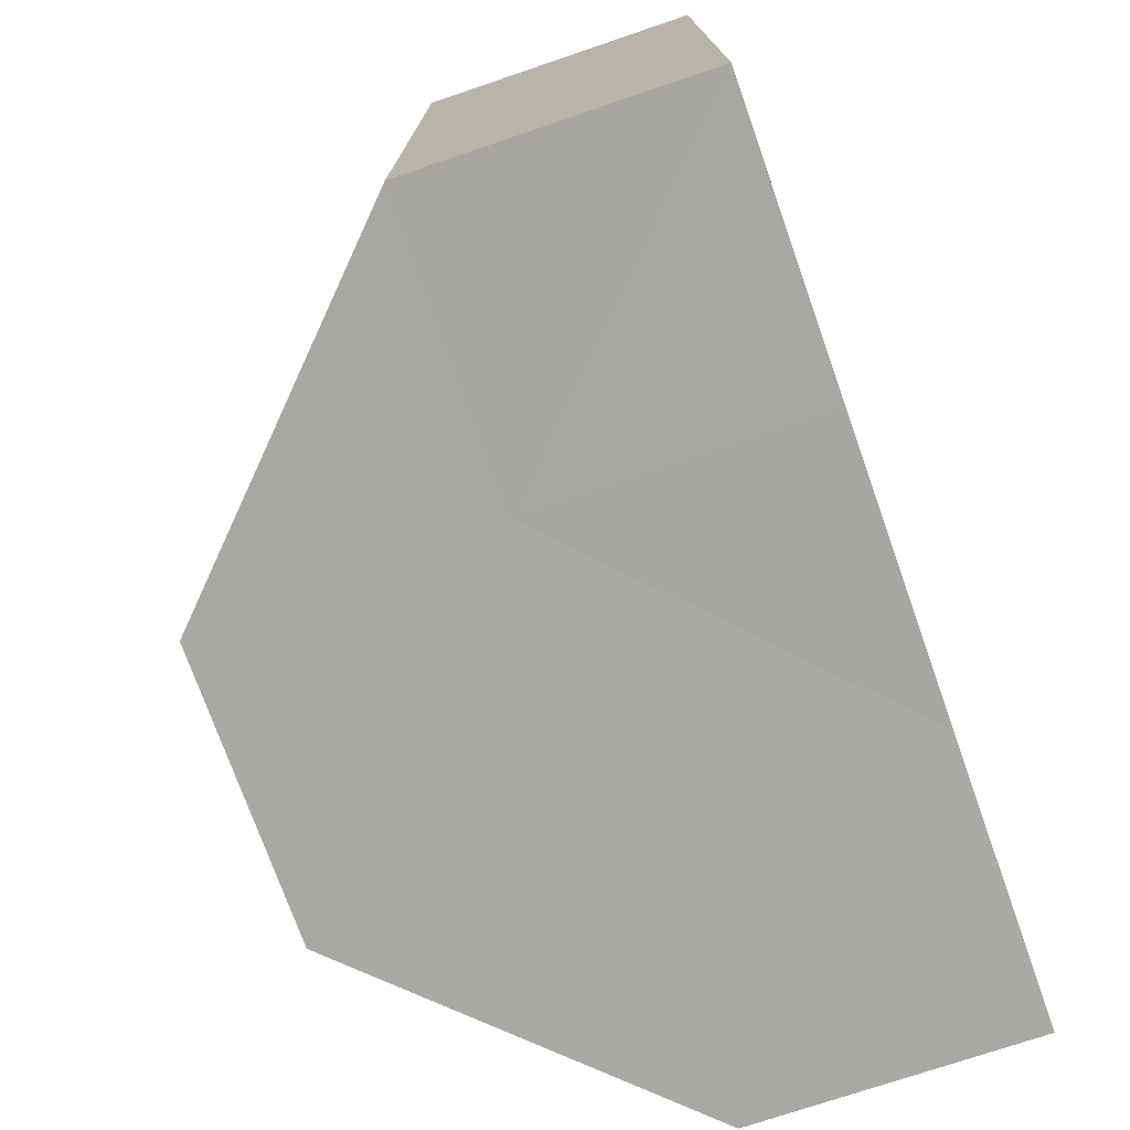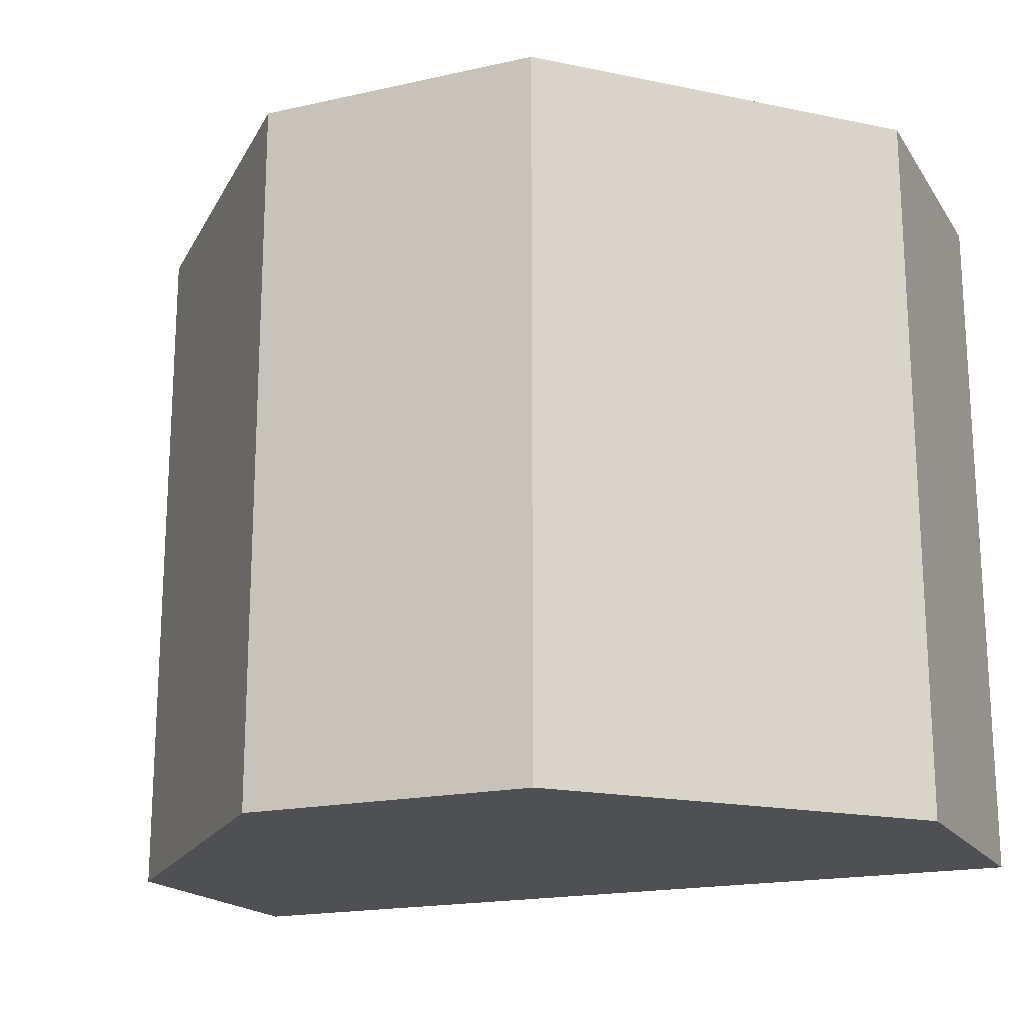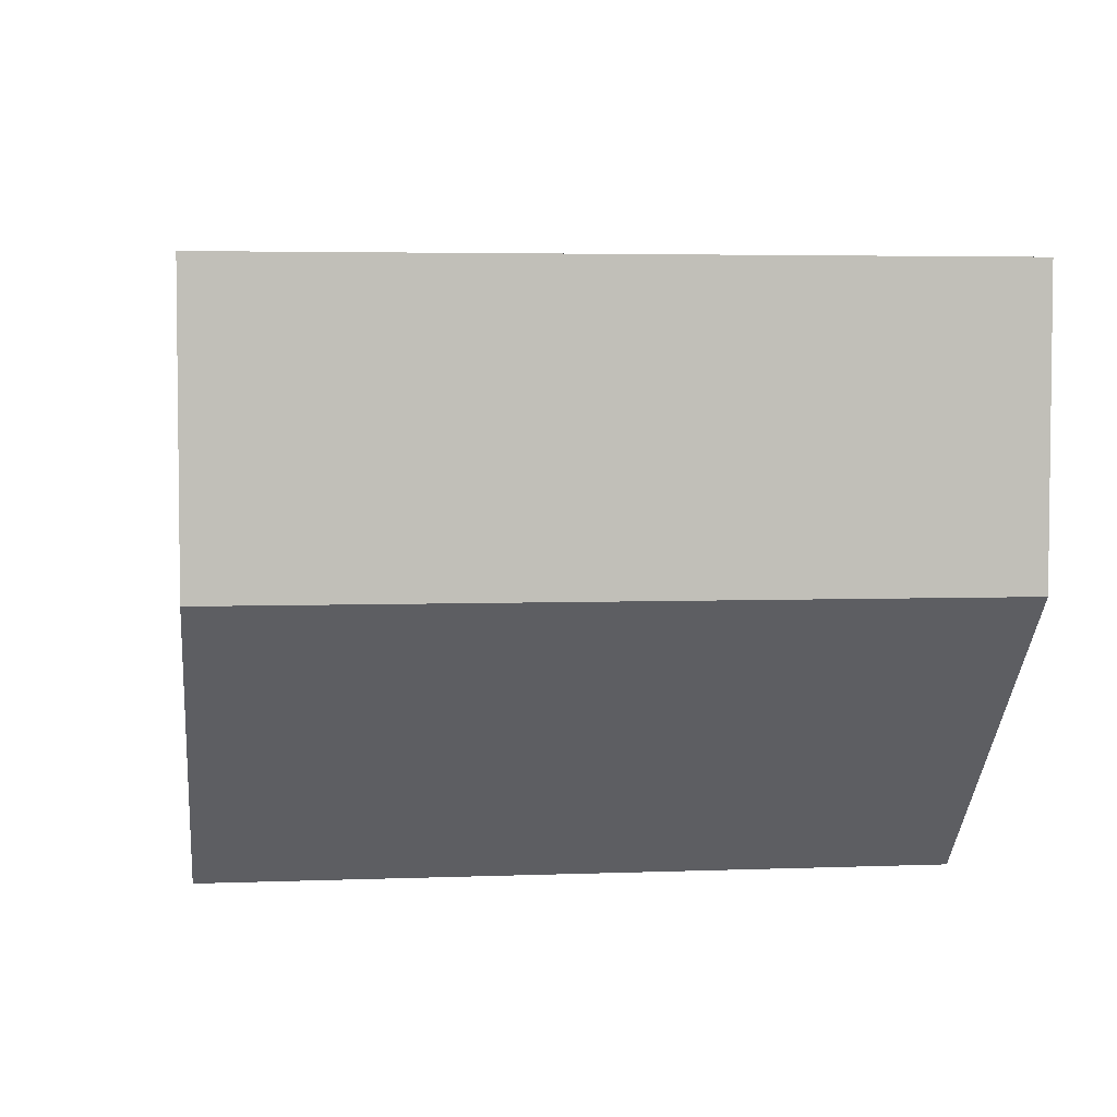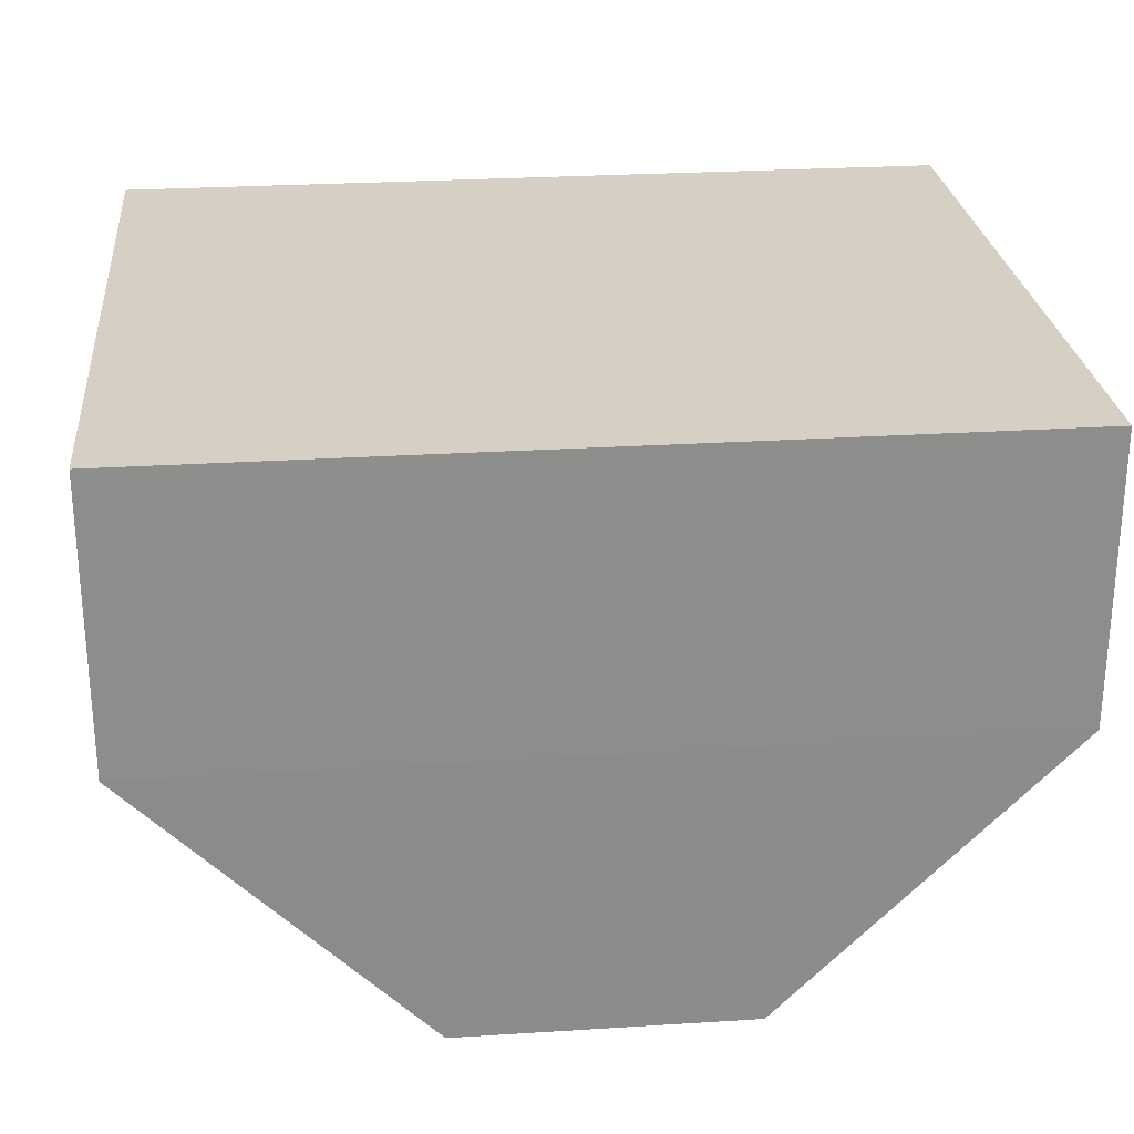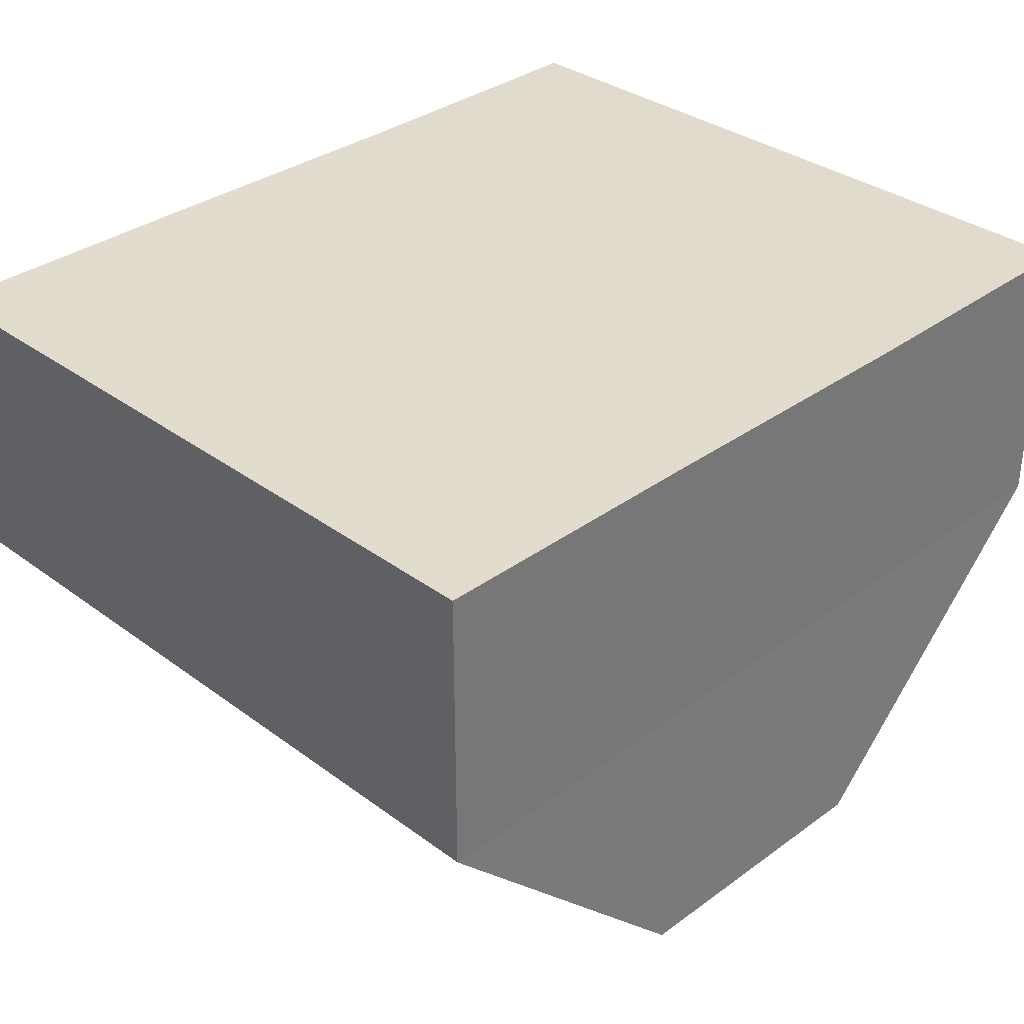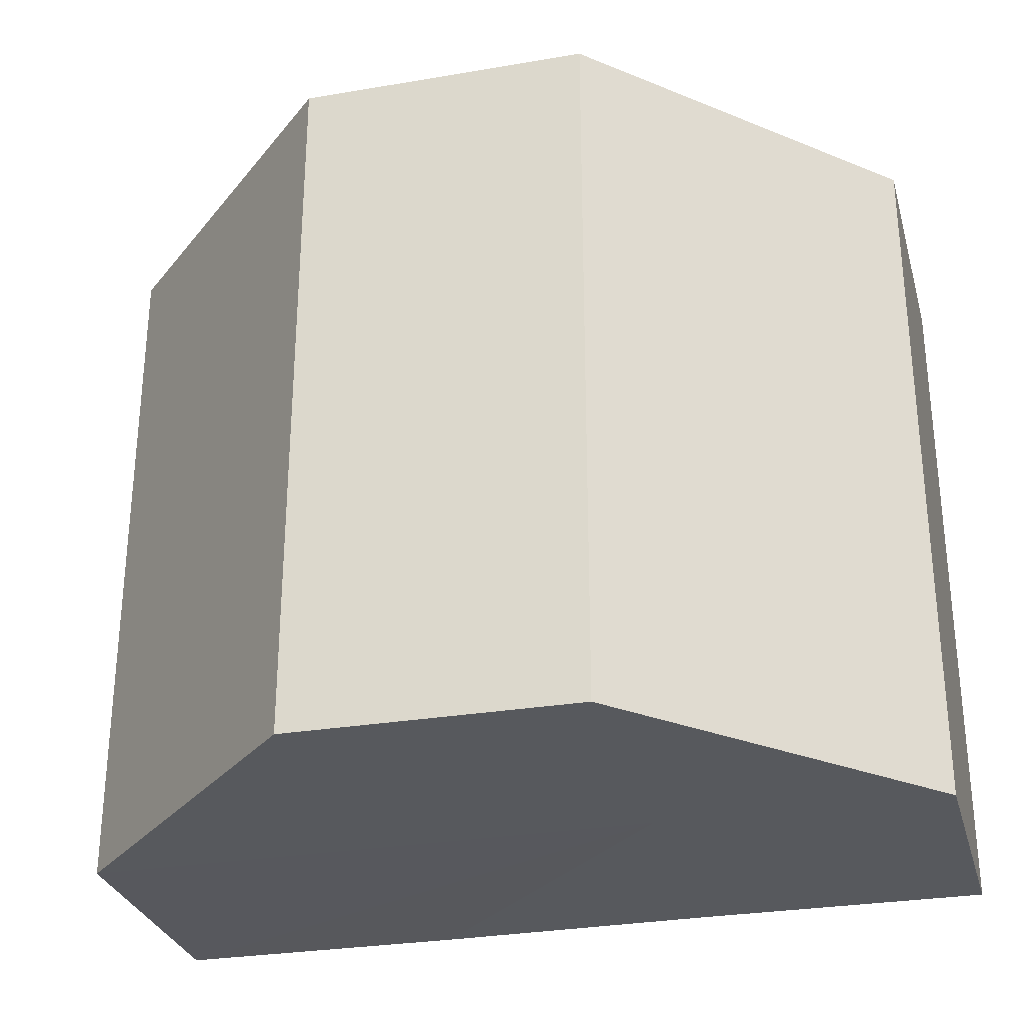
<metadata>
{"format":"obj","ext":"obj","renderer":"f3d","projection":"perspective","resolution":1024,"background":"white","views":[{"elev":-74.9,"azim":109.6,"up":"+Z"},{"elev":-18.4,"azim":23.6,"up":"+Z"},{"elev":5.1,"azim":-97.2,"up":"+Y"},{"elev":26.2,"azim":-5.7,"up":"+Y"},{"elev":33.9,"azim":135.1,"up":"+Y"},{"elev":-29.3,"azim":14.2,"up":"+Z"}]}
</metadata>
<code>
o 4464
v 2247 1883 19.02
v 2247 1883 19.02
v 2247 1883 19.04
v 2247 1883 19.02
v 2247 1883 19.04
v 2247 1883 19.02
v 2247 1883 19.04
v 2247 1883 19.02
v 2247 1883 19.04
v 2247 1883 19.02
v 2247 1883 19.04
v 2247 1883 19.02
v 2247 1883 19.04
v 2247 1883 19.02
v 2247 1883 19.04
v 2247 1883 19.02
v 2247 1883 19.04
v 2247 1883 19.02
v 2247 1883 19.04
v 2247 1883 19.02
v 2247 1883 19.04
v 2247 1883 19.02
v 2247 1883 19.02
v 2247 1883 19.02
v 2247 1883 19.02
v 2247 1883 19.02
v 2247 1883 19.02
v 2247 1883 19.02
v 2247 1883 19.02
v 2247 1883 19.04
v 2247 1883 19.04
v 2247 1883 19.04
v 2247 1883 19.02
v 2247 1883 19.04
v 2247 1883 19.02
v 2247 1883 19.02
v 2247 1883 19.02
v 2247 1883 19.02
v 2247 1883 19.04
v 2247 1883 19.02
v 2247 1883 19.04
v 2247 1883 19.04
v 2247 1883 19.04
v 2247 1883 19.04
v 2247 1883 19.04
v 2247 1883 19.04
v 2247 1883 19.04
v 2247 1883 19.04
v 2247 1883 19.04
v 2247 1883 19.04
f 1 2 3
f 4 1 5
f 6 4 7
f 8 6 9
f 10 8 11
f 11 12 13
f 13 14 15
f 15 16 17
f 17 18 19
f 19 20 21
f 22 20 23
f 22 24 20
f 22 23 25
f 22 26 24
f 22 25 27
f 22 27 28
f 22 29 26
f 22 28 29
f 30 29 31
f 32 33 30
f 34 35 32
f 36 37 34
f 37 38 39
f 38 40 41
f 42 43 44
f 42 45 43
f 42 44 46
f 42 47 45
f 42 46 48
f 42 49 47
f 42 48 50
f 42 50 49

</code>
